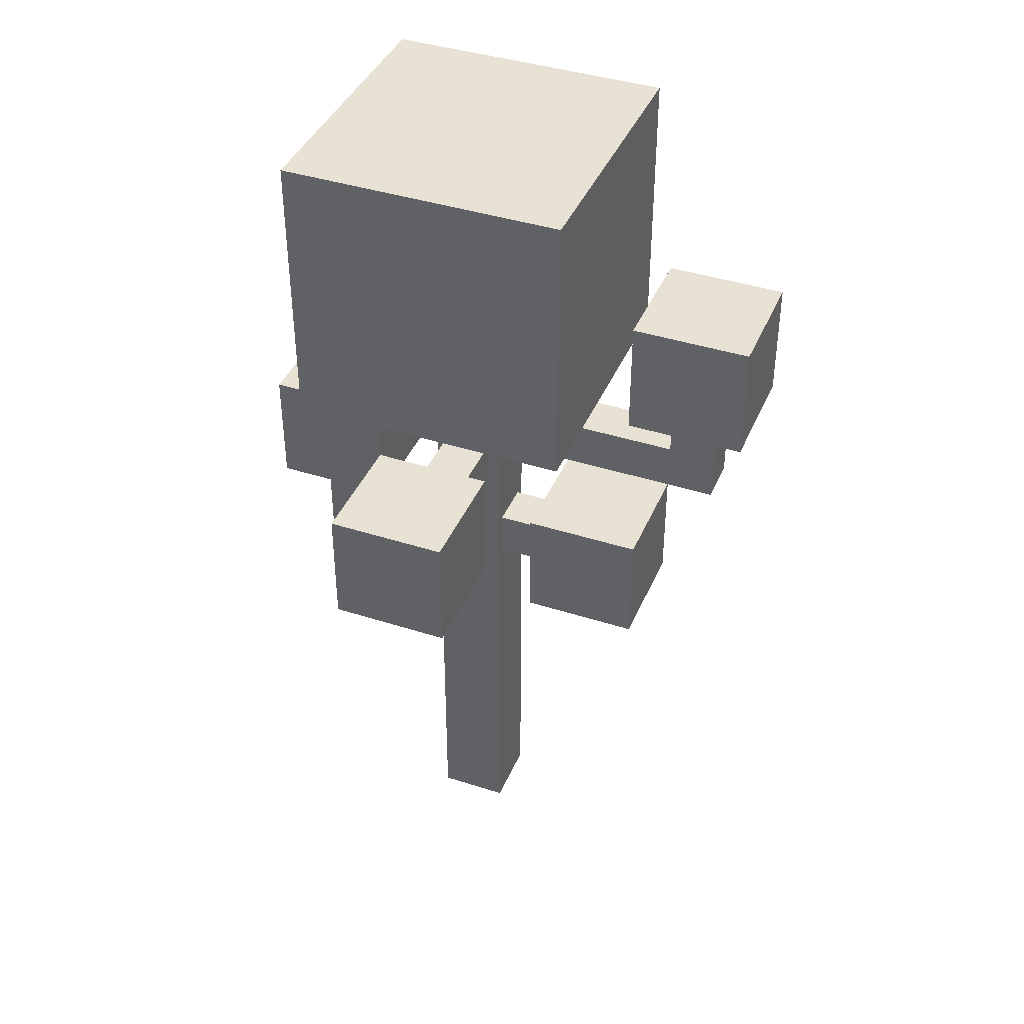
<metadata>
{"format":"obj","ext":"obj","renderer":"f3d","projection":"perspective","resolution":1024,"background":"white","views":[{"elev":40.6,"azim":-158.4,"up":"+Y"}]}
</metadata>
<code>
o Birch
v 22.8 7.1 5.7
v 22.8 7.1 4.7
v 22.8 8.1 5.7
v 22.8 8.1 4.7
v 23.1 6.3 5.4
v 23.1 6.3 5
v 23.1 6.4 5.2
v 23.1 6.4 5
v 23.1 6.6 5.2
v 23.1 6.6 5
v 23.1 7.1 5.4
v 23.1 7.1 5
v 23.7 4.7 5.7
v 23.7 4.7 4.7
v 23.7 5.7 5.7
v 23.7 5.7 4.7
v 24.2 7 6.4
v 24.2 7 4
v 24.2 9.4 6.4
v 24.2 9.4 4
v 24.9 5.6 4.1
v 24.9 5.6 3.1
v 24.9 5.8 6.9
v 24.9 5.8 5.9
v 24.9 6.6 4.1
v 24.9 6.6 3.1
v 24.9 6.8 6.9
v 24.9 6.8 5.9
v 25.1 1.6 5.5
v 25.1 1.6 4.9
v 25.1 1.7 5.2
v 25.1 1.7 5
v 25.1 1.9 5.2
v 25.1 1.9 5.1
v 25.1 1.9 5
v 25.1 1.9 4.9
v 25.1 2.1 5.1
v 25.1 2.1 4.9
v 25.1 2.8 5.1
v 25.1 2.8 4.9
v 25.1 3 5.1
v 25.1 3 4.9
v 25.1 4 5.1
v 25.1 4 4.9
v 25.1 4.2 5.1
v 25.1 4.2 4.9
v 25.1 4.3 5.5
v 25.1 4.3 5.3
v 25.1 4.5 5.5
v 25.1 4.5 5.3
v 25.1 5 5.4
v 25.1 5 5
v 25.1 5.2 5
v 25.1 5.2 4.9
v 25.1 5.3 5.5
v 25.1 5.3 5.4
v 25.1 5.4 5.4
v 25.1 5.4 5.3
v 25.1 5.4 5.1
v 25.1 5.4 5
v 25.1 5.4 4.9
v 25.1 5.5 5.5
v 25.1 5.5 5.3
v 25.1 5.7 5.1
v 25.1 5.7 4.9
v 25.1 6 5.1
v 25.1 6 4.9
v 25.1 6.3 5.4
v 25.1 6.3 5
v 25.1 6.5 5
v 25.1 6.7 5.4
v 25.1 6.7 5.2
v 25.1 6.7 5
v 25.1 7 5.5
v 25.1 7 4.9
v 25.2 5.9 4.9
v 25.2 5.9 4.1
v 25.2 6 4.9
v 25.2 6.1 5.9
v 25.2 6.1 5.5
v 25.2 6.1 4.9
v 25.2 6.1 4.7
v 25.2 6.3 4.9
v 25.2 6.3 4.7
v 25.2 6.3 4.1
v 25.2 6.5 5.9
v 25.2 6.5 5.5
v 26.2 5.6 5.7
v 26.2 5.6 4.7
v 26.2 6.6 5.7
v 26.2 6.6 4.7
v 26.5 5.2 5.4
v 26.5 5.2 5.2
v 26.5 5.2 5
v 26.5 5.3 5.2
v 26.5 5.3 5
v 26.5 5.6 5.4
v 26.5 5.6 5
v 23.5 6.7 5.4
v 23.5 6.7 5.2
v 23.5 6.7 5
v 23.5 6.9 5.4
v 23.5 6.9 5.2
v 23.5 7.1 5.4
v 23.5 7.1 5
v 23.8 7.1 5.7
v 23.8 7.1 4.7
v 23.8 8.1 5.7
v 23.8 8.1 4.7
v 24.7 4.7 5.7
v 24.7 4.7 4.7
v 24.7 5 5.4
v 24.7 5 5
v 24.7 5.4 5.4
v 24.7 5.4 5
v 24.7 5.7 5.7
v 24.7 5.7 4.7
v 25.6 5.9 4.9
v 25.6 5.9 4.1
v 25.6 6.1 5.9
v 25.6 6.1 5.5
v 25.6 6.1 4.9
v 25.6 6.1 4.8
v 25.6 6.2 5.5
v 25.6 6.3 4.9
v 25.6 6.3 4.8
v 25.6 6.3 4.1
v 25.6 6.5 5.9
v 25.6 6.5 5.5
v 25.7 1.6 5.5
v 25.7 1.6 4.9
v 25.7 1.9 5.5
v 25.7 1.9 5.3
v 25.7 2.1 5.5
v 25.7 2.1 5.4
v 25.7 2.1 5.3
v 25.7 2.1 5.2
v 25.7 2.3 5.4
v 25.7 2.3 5.2
v 25.7 3.1 5.1
v 25.7 3.1 4.9
v 25.7 3.3 5.1
v 25.7 3.3 4.9
v 25.7 4.3 5.5
v 25.7 4.3 5.3
v 25.7 4.5 5.5
v 25.7 4.5 5.3
v 25.7 4.7 5.1
v 25.7 4.7 4.9
v 25.7 4.8 5.4
v 25.7 4.8 5.2
v 25.7 4.8 5.1
v 25.7 4.8 5
v 25.7 4.9 5
v 25.7 4.9 4.9
v 25.7 5.2 5.4
v 25.7 5.2 5
v 25.7 5.4 5.5
v 25.7 5.4 5.4
v 25.7 5.6 5.5
v 25.7 5.6 5.4
v 25.7 6 5.5
v 25.7 6 5.3
v 25.7 6.1 5.1
v 25.7 6.1 4.9
v 25.7 6.2 5.5
v 25.7 6.2 5.3
v 25.7 6.4 5.1
v 25.7 6.4 4.9
v 25.7 6.8 5.5
v 25.7 6.8 5.3
v 25.7 7 5.5
v 25.7 7 5.3
v 25.7 7 4.9
v 25.9 5.6 4.1
v 25.9 5.6 3.1
v 25.9 5.8 6.9
v 25.9 5.8 5.9
v 25.9 6.6 4.1
v 25.9 6.6 3.1
v 25.9 6.8 6.9
v 25.9 6.8 5.9
v 26.6 7 6.4
v 26.6 7 4
v 26.6 9.4 6.4
v 26.6 9.4 4
v 26.9 4.8 5.4
v 26.9 4.8 5.3
v 26.9 4.8 5
v 26.9 4.9 5.4
v 26.9 4.9 5.3
v 26.9 5.6 5.4
v 26.9 5.6 5
v 27.2 5.6 5.7
v 27.2 5.6 4.7
v 27.2 6.6 5.7
v 27.2 6.6 4.7
v 24.9 5.8 6.9
v 24.9 6.8 6.9
v 25.9 5.8 6.9
v 25.9 6.8 6.9
v 24.2 7 6.4
v 24.2 9.4 6.4
v 26.6 7 6.4
v 26.6 9.4 6.4
v 22.8 7.1 5.7
v 22.8 8.1 5.7
v 23.7 4.7 5.7
v 23.7 5.7 5.7
v 23.8 7.1 5.7
v 23.8 8.1 5.7
v 24.7 4.7 5.7
v 24.7 5.7 5.7
v 26.2 5.6 5.7
v 26.2 6.6 5.7
v 27.2 5.6 5.7
v 27.2 6.6 5.7
v 25.1 1.6 5.5
v 25.1 4.3 5.5
v 25.1 4.5 5.5
v 25.1 5.3 5.5
v 25.1 5.5 5.5
v 25.1 7 5.5
v 25.2 2.7 5.5
v 25.2 2.9 5.5
v 25.2 4.3 5.5
v 25.2 4.5 5.5
v 25.2 5.3 5.5
v 25.2 5.5 5.5
v 25.2 6.1 5.5
v 25.2 6.5 5.5
v 25.3 2.4 5.5
v 25.3 2.6 5.5
v 25.3 3.7 5.5
v 25.3 3.9 5.5
v 25.4 2.7 5.5
v 25.4 2.9 5.5
v 25.5 1.9 5.5
v 25.5 2.1 5.5
v 25.5 2.4 5.5
v 25.5 2.6 5.5
v 25.5 3.7 5.5
v 25.5 3.9 5.5
v 25.5 4.3 5.5
v 25.5 4.5 5.5
v 25.5 5.4 5.5
v 25.5 5.6 5.5
v 25.5 6 5.5
v 25.5 6.1 5.5
v 25.5 6.8 5.5
v 25.5 7 5.5
v 25.6 6.1 5.5
v 25.6 6.2 5.5
v 25.6 6.5 5.5
v 25.7 1.6 5.5
v 25.7 1.9 5.5
v 25.7 2.1 5.5
v 25.7 4.3 5.5
v 25.7 4.5 5.5
v 25.7 5.4 5.5
v 25.7 5.6 5.5
v 25.7 6 5.5
v 25.7 6.2 5.5
v 25.7 6.8 5.5
v 25.7 7 5.5
v 23.1 6.3 5.4
v 23.1 7.1 5.4
v 23.2 6.3 5.4
v 23.2 6.4 5.4
v 23.3 6.7 5.4
v 23.3 6.9 5.4
v 23.4 6.3 5.4
v 23.4 6.4 5.4
v 23.5 6.7 5.4
v 23.5 6.9 5.4
v 23.5 7.1 5.4
v 23.8 6.4 5.4
v 23.8 6.6 5.4
v 24 6.4 5.4
v 24 6.6 5.4
v 24.5 6.5 5.4
v 24.5 6.7 5.4
v 24.7 5 5.4
v 24.7 5.4 5.4
v 24.7 6.5 5.4
v 24.7 6.7 5.4
v 25 5.3 5.4
v 25 5.4 5.4
v 25.1 5 5.4
v 25.1 5.3 5.4
v 25.1 5.4 5.4
v 25.1 6.3 5.4
v 25.1 6.7 5.4
v 25.7 4.8 5.4
v 25.7 5.2 5.4
v 25.9 4.8 5.4
v 25.9 5 5.4
v 26.1 4.8 5.4
v 26.1 5 5.4
v 26.5 5.2 5.4
v 26.5 5.6 5.4
v 26.7 4.8 5.4
v 26.7 4.9 5.4
v 26.9 4.8 5.4
v 26.9 4.9 5.4
v 26.9 5.6 5.4
v 24.9 5.6 4.1
v 24.9 6.6 4.1
v 25.2 5.9 4.1
v 25.2 6.3 4.1
v 25.6 5.9 4.1
v 25.6 6.3 4.1
v 25.9 5.6 4.1
v 25.9 6.6 4.1
v 24.9 5.8 5.9
v 24.9 6.8 5.9
v 25.2 6.1 5.9
v 25.2 6.5 5.9
v 25.6 6.1 5.9
v 25.6 6.5 5.9
v 25.9 5.8 5.9
v 25.9 6.8 5.9
v 23.1 6.3 5
v 23.1 6.4 5
v 23.1 6.6 5
v 23.1 7.1 5
v 23.2 6.4 5
v 23.2 6.6 5
v 23.5 6.7 5
v 23.5 7.1 5
v 23.8 6.3 5
v 23.8 6.4 5
v 23.9 6.5 5
v 23.9 6.7 5
v 24 6.3 5
v 24 6.4 5
v 24.1 6.5 5
v 24.1 6.7 5
v 24.7 5 5
v 24.7 5.4 5
v 24.9 6.5 5
v 24.9 6.7 5
v 25 5.2 5
v 25 5.4 5
v 25.1 5 5
v 25.1 5.2 5
v 25.1 5.4 5
v 25.1 6.3 5
v 25.1 6.5 5
v 25.1 6.7 5
v 25.7 4.8 5
v 25.7 4.9 5
v 25.7 5.2 5
v 25.9 4.8 5
v 25.9 4.9 5
v 26.4 5.1 5
v 26.4 5.2 5
v 26.5 5.2 5
v 26.5 5.3 5
v 26.5 5.6 5
v 26.6 5.1 5
v 26.6 5.3 5
v 26.9 4.8 5
v 26.9 5.6 5
v 25.1 1.6 4.9
v 25.1 1.9 4.9
v 25.1 2.1 4.9
v 25.1 2.8 4.9
v 25.1 3 4.9
v 25.1 4 4.9
v 25.1 4.2 4.9
v 25.1 5.2 4.9
v 25.1 5.4 4.9
v 25.1 5.7 4.9
v 25.1 6 4.9
v 25.1 7 4.9
v 25.2 2.1 4.9
v 25.2 2.3 4.9
v 25.2 3.6 4.9
v 25.2 3.8 4.9
v 25.2 5.2 4.9
v 25.2 5.4 4.9
v 25.2 5.9 4.9
v 25.2 6 4.9
v 25.2 6.1 4.9
v 25.2 6.3 4.9
v 25.3 1.9 4.9
v 25.3 2.1 4.9
v 25.3 2.8 4.9
v 25.3 3 4.9
v 25.3 4 4.9
v 25.3 4.2 4.9
v 25.4 2.1 4.9
v 25.4 2.3 4.9
v 25.4 3.6 4.9
v 25.4 3.8 4.9
v 25.4 5.7 4.9
v 25.4 5.9 4.9
v 25.4 6.3 4.9
v 25.4 6.4 4.9
v 25.5 3.1 4.9
v 25.5 3.3 4.9
v 25.5 4.7 4.9
v 25.5 4.9 4.9
v 25.6 5.9 4.9
v 25.6 6.1 4.9
v 25.6 6.3 4.9
v 25.7 1.6 4.9
v 25.7 3.1 4.9
v 25.7 3.3 4.9
v 25.7 4.7 4.9
v 25.7 4.9 4.9
v 25.7 6.1 4.9
v 25.7 6.4 4.9
v 25.7 7 4.9
v 22.8 7.1 4.7
v 22.8 8.1 4.7
v 23.7 4.7 4.7
v 23.7 5.7 4.7
v 23.8 7.1 4.7
v 23.8 8.1 4.7
v 24.7 4.7 4.7
v 24.7 5.7 4.7
v 26.2 5.6 4.7
v 26.2 6.6 4.7
v 27.2 5.6 4.7
v 27.2 6.6 4.7
v 24.2 7 4
v 24.2 9.4 4
v 26.6 7 4
v 26.6 9.4 4
v 24.9 5.6 3.1
v 24.9 6.6 3.1
v 25.9 5.6 3.1
v 25.9 6.6 3.1
v 25.1 1.6 5.5
v 25.7 1.6 5.5
v 25.1 1.6 4.9
v 25.7 1.6 4.9
v 23.7 4.7 5.7
v 24.7 4.7 5.7
v 23.7 4.7 4.7
v 24.7 4.7 4.7
v 25.7 4.8 5.4
v 25.9 4.8 5.4
v 26.1 4.8 5.4
v 26.7 4.8 5.4
v 26.9 4.8 5.4
v 26.7 4.8 5.3
v 26.9 4.8 5.3
v 25.7 4.8 5.2
v 25.9 4.8 5.2
v 26.1 4.8 5.2
v 25.7 4.8 5.1
v 25.7 4.8 5
v 25.9 4.8 5
v 26.9 4.8 5
v 24.7 5 5.4
v 25.1 5 5.4
v 24.7 5 5
v 25.1 5 5
v 26.2 5.6 5.7
v 27.2 5.6 5.7
v 26.5 5.6 5.4
v 26.9 5.6 5.4
v 26.5 5.6 5
v 26.9 5.6 5
v 26.2 5.6 4.7
v 27.2 5.6 4.7
v 24.9 5.6 4.1
v 25.9 5.6 4.1
v 24.9 5.6 3.1
v 25.9 5.6 3.1
v 24.9 5.8 6.9
v 25.9 5.8 6.9
v 24.9 5.8 5.9
v 25.9 5.8 5.9
v 25.2 5.9 4.9
v 25.4 5.9 4.9
v 25.6 5.9 4.9
v 25.2 5.9 4.1
v 25.6 5.9 4.1
v 25.2 6.1 5.9
v 25.6 6.1 5.9
v 25.2 6.1 5.5
v 25.5 6.1 5.5
v 25.6 6.1 5.5
v 23.1 6.3 5.4
v 23.2 6.3 5.4
v 23.4 6.3 5.4
v 25.1 6.3 5.4
v 23.2 6.3 5.2
v 23.4 6.3 5.2
v 23.8 6.3 5.2
v 24 6.3 5.2
v 23.1 6.3 5
v 23.8 6.3 5
v 24 6.3 5
v 25.1 6.3 5
v 24.2 7 6.4
v 26.6 7 6.4
v 25.1 7 5.5
v 25.5 7 5.5
v 25.7 7 5.5
v 25.7 7 5.3
v 25.1 7 4.9
v 25.7 7 4.9
v 24.2 7 4
v 26.6 7 4
v 22.8 7.1 5.7
v 23.8 7.1 5.7
v 23.1 7.1 5.4
v 23.5 7.1 5.4
v 23.1 7.1 5
v 23.5 7.1 5
v 22.8 7.1 4.7
v 23.8 7.1 4.7
v 25.7 5.2 5.4
v 26.5 5.2 5.4
v 26.4 5.2 5.2
v 26.5 5.2 5.2
v 25.7 5.2 5
v 26.4 5.2 5
v 26.5 5.2 5
v 24.7 5.4 5.4
v 25 5.4 5.4
v 25.1 5.4 5.4
v 25 5.4 5.3
v 25.1 5.4 5.3
v 25 5.4 5.1
v 25.1 5.4 5.1
v 24.7 5.4 5
v 25 5.4 5
v 25.1 5.4 5
v 23.7 5.7 5.7
v 24.7 5.7 5.7
v 23.7 5.7 4.7
v 24.7 5.7 4.7
v 25.2 6.3 4.9
v 25.4 6.3 4.9
v 25.6 6.3 4.9
v 25.4 6.3 4.8
v 25.6 6.3 4.8
v 25.2 6.3 4.7
v 25.4 6.3 4.7
v 25.2 6.3 4.1
v 25.6 6.3 4.1
v 25.2 6.5 5.9
v 25.6 6.5 5.9
v 25.2 6.5 5.5
v 25.6 6.5 5.5
v 26.2 6.6 5.7
v 27.2 6.6 5.7
v 26.2 6.6 4.7
v 27.2 6.6 4.7
v 24.9 6.6 4.1
v 25.9 6.6 4.1
v 24.9 6.6 3.1
v 25.9 6.6 3.1
v 23.5 6.7 5.4
v 24.5 6.7 5.4
v 24.7 6.7 5.4
v 25.1 6.7 5.4
v 23.5 6.7 5.2
v 23.9 6.7 5.2
v 24.1 6.7 5.2
v 24.5 6.7 5.2
v 24.7 6.7 5.2
v 24.9 6.7 5.2
v 25.1 6.7 5.2
v 23.5 6.7 5
v 23.9 6.7 5
v 24.1 6.7 5
v 24.9 6.7 5
v 25.1 6.7 5
v 24.9 6.8 6.9
v 25.9 6.8 6.9
v 24.9 6.8 5.9
v 25.9 6.8 5.9
v 22.8 8.1 5.7
v 23.8 8.1 5.7
v 22.8 8.1 4.7
v 23.8 8.1 4.7
v 24.2 9.4 6.4
v 26.6 9.4 6.4
v 24.2 9.4 4
v 26.6 9.4 4
f 3 2 1
f 4 2 3
f 7 6 5
f 8 6 7
f 9 7 5
f 9 8 7
f 10 8 9
f 11 9 5
f 11 10 9
f 12 10 11
f 15 14 13
f 16 14 15
f 19 18 17
f 20 18 19
f 25 22 21
f 26 22 25
f 27 24 23
f 28 24 27
f 31 30 29
f 32 30 31
f 33 31 29
f 33 32 31
f 34 32 33
f 35 30 32
f 35 32 34
f 36 30 35
f 37 34 33
f 37 35 34
f 37 36 35
f 38 36 37
f 39 37 33
f 39 38 37
f 40 38 39
f 41 39 33
f 41 40 39
f 42 40 41
f 43 41 33
f 43 42 41
f 44 42 43
f 45 43 33
f 45 44 43
f 46 44 45
f 47 33 29
f 47 45 33
f 47 46 45
f 48 46 47
f 49 48 47
f 50 46 48
f 50 48 49
f 51 50 49
f 52 46 50
f 52 50 51
f 53 46 52
f 54 46 53
f 55 51 49
f 56 51 55
f 57 56 55
f 60 54 53
f 61 54 60
f 62 57 55
f 62 58 57
f 63 59 58
f 63 58 62
f 63 61 60
f 63 60 59
f 64 63 62
f 64 61 63
f 65 61 64
f 66 64 62
f 66 65 64
f 67 65 66
f 68 66 62
f 68 67 66
f 69 67 68
f 70 67 69
f 71 68 62
f 73 67 70
f 74 72 71
f 74 73 72
f 74 71 62
f 75 67 73
f 75 73 74
f 78 77 76
f 81 77 78
f 82 77 81
f 83 82 81
f 84 77 82
f 84 82 83
f 85 77 84
f 86 80 79
f 87 80 86
f 90 89 88
f 91 89 90
f 95 93 92
f 95 94 93
f 96 94 95
f 97 95 92
f 97 96 95
f 98 96 97
f 99 100 102
f 100 101 103
f 102 100 103
f 102 103 104
f 103 101 105
f 104 103 105
f 106 107 108
f 108 107 109
f 110 111 112
f 112 111 113
f 110 112 114
f 113 111 115
f 110 114 116
f 114 115 116
f 115 111 117
f 116 115 117
f 118 119 122
f 122 119 123
f 120 121 124
f 122 123 125
f 123 119 126
f 125 123 126
f 126 119 127
f 120 124 128
f 128 124 129
f 130 131 132
f 132 131 133
f 132 133 134
f 134 133 135
f 133 131 136
f 135 133 136
f 136 131 137
f 134 135 138
f 135 136 138
f 136 137 138
f 137 131 139
f 138 137 139
f 138 139 140
f 139 131 140
f 140 131 141
f 138 140 142
f 140 141 142
f 142 141 143
f 134 138 144
f 138 142 144
f 142 143 144
f 144 143 145
f 144 145 146
f 145 143 147
f 146 145 147
f 146 147 148
f 147 143 148
f 148 143 149
f 146 148 150
f 150 148 151
f 148 149 152
f 151 148 152
f 152 149 153
f 153 149 154
f 154 149 155
f 146 150 156
f 154 155 157
f 146 156 158
f 156 157 158
f 158 157 159
f 158 159 160
f 159 157 161
f 160 159 161
f 160 161 162
f 161 157 163
f 162 161 163
f 163 157 164
f 157 155 165
f 164 157 165
f 162 163 166
f 163 164 167
f 166 163 167
f 164 165 168
f 167 164 168
f 166 167 168
f 168 165 169
f 166 168 170
f 168 169 170
f 170 169 171
f 170 171 172
f 171 169 173
f 172 171 173
f 173 169 174
f 175 176 179
f 179 176 180
f 177 178 181
f 181 178 182
f 183 184 185
f 185 184 186
f 187 188 190
f 188 189 191
f 190 188 191
f 190 191 192
f 191 189 193
f 192 191 193
f 194 195 196
f 196 195 197
f 200 199 198
f 201 199 200
f 204 203 202
f 205 203 204
f 210 207 206
f 211 207 210
f 212 209 208
f 213 209 212
f 216 215 214
f 217 215 216
f 224 219 218
f 225 219 224
f 226 220 219
f 226 219 225
f 227 221 220
f 227 220 226
f 228 222 221
f 228 221 227
f 229 223 222
f 229 222 228
f 230 223 229
f 231 223 230
f 232 224 218
f 233 224 232
f 234 228 227
f 234 226 225
f 234 227 226
f 234 229 228
f 234 230 229
f 235 230 234
f 236 224 233
f 236 225 224
f 237 234 225
f 237 225 236
f 238 232 218
f 239 232 238
f 240 233 232
f 240 232 239
f 241 236 233
f 241 233 240
f 241 237 236
f 242 235 234
f 242 237 241
f 242 234 237
f 243 230 235
f 243 235 242
f 244 230 243
f 245 230 244
f 246 230 245
f 247 230 246
f 248 230 247
f 249 230 248
f 250 223 231
f 251 223 250
f 252 249 248
f 254 250 231
f 255 238 218
f 256 239 238
f 256 238 255
f 257 242 241
f 257 239 256
f 257 241 240
f 257 240 239
f 257 243 242
f 257 244 243
f 258 245 244
f 258 244 257
f 259 246 245
f 259 245 258
f 260 247 246
f 260 246 259
f 261 248 247
f 261 247 260
f 262 252 248
f 262 248 261
f 262 253 252
f 263 254 253
f 263 253 262
f 264 250 254
f 264 254 263
f 264 251 250
f 265 251 264
f 268 267 266
f 269 267 268
f 270 267 269
f 271 267 270
f 272 269 268
f 273 270 269
f 273 269 272
f 274 271 270
f 274 270 273
f 274 273 272
f 275 267 271
f 275 271 274
f 276 267 275
f 277 274 272
f 278 274 277
f 279 277 272
f 279 278 277
f 280 274 278
f 280 278 279
f 281 280 279
f 282 274 280
f 282 280 281
f 285 281 279
f 285 282 281
f 286 282 285
f 287 284 283
f 288 284 287
f 289 287 283
f 290 288 287
f 290 287 289
f 291 288 290
f 292 279 272
f 292 285 279
f 292 286 285
f 293 286 292
f 296 295 294
f 297 295 296
f 298 297 296
f 299 295 297
f 299 297 298
f 300 299 298
f 300 295 299
f 302 300 298
f 302 301 300
f 303 301 302
f 304 303 302
f 305 301 303
f 305 303 304
f 306 301 305
f 309 308 307
f 310 308 309
f 311 309 307
f 312 308 310
f 313 311 307
f 313 312 311
f 314 308 312
f 314 312 313
f 315 316 317
f 317 316 318
f 315 317 319
f 318 316 320
f 315 319 321
f 319 320 321
f 320 316 322
f 321 320 322
f 323 324 327
f 324 325 327
f 325 326 328
f 327 325 328
f 327 328 329
f 328 326 329
f 329 326 330
f 323 327 331
f 327 329 331
f 331 329 332
f 332 329 333
f 333 329 334
f 331 332 335
f 332 333 336
f 335 332 336
f 333 334 337
f 336 333 337
f 335 336 337
f 337 334 338
f 335 337 341
f 337 338 341
f 341 338 342
f 339 340 343
f 343 340 344
f 339 343 345
f 343 344 346
f 345 343 346
f 346 344 347
f 335 341 348
f 341 342 349
f 348 341 349
f 349 342 350
f 351 352 354
f 352 353 355
f 354 352 355
f 354 355 356
f 355 353 356
f 356 353 357
f 356 357 358
f 354 356 361
f 356 358 361
f 358 359 361
f 359 360 362
f 361 359 362
f 354 361 363
f 361 362 363
f 362 360 364
f 363 362 364
f 366 367 377
f 367 368 377
f 377 368 378
f 369 370 379
f 379 370 380
f 371 372 381
f 372 373 381
f 373 374 382
f 381 373 382
f 374 375 383
f 375 376 384
f 383 375 384
f 384 376 385
f 385 376 386
f 365 366 387
f 366 377 387
f 377 378 387
f 387 378 388
f 368 369 389
f 378 368 389
f 369 379 390
f 389 369 390
f 370 371 391
f 380 370 391
f 371 381 392
f 391 371 392
f 381 382 392
f 388 378 393
f 387 388 393
f 389 390 394
f 393 378 394
f 378 389 394
f 390 379 395
f 394 390 395
f 379 380 395
f 391 392 396
f 395 380 396
f 380 391 396
f 374 383 397
f 396 392 397
f 382 374 397
f 392 382 397
f 397 383 398
f 386 376 399
f 399 376 400
f 397 398 401
f 395 396 401
f 394 395 401
f 393 394 401
f 396 397 401
f 401 398 402
f 402 398 403
f 403 398 404
f 404 398 405
f 399 400 407
f 365 387 408
f 387 393 408
f 393 401 408
f 401 402 409
f 408 401 409
f 402 403 410
f 409 402 410
f 403 404 411
f 410 403 411
f 405 406 412
f 411 404 412
f 404 405 412
f 406 407 413
f 412 406 413
f 400 376 414
f 413 407 414
f 407 400 414
f 414 376 415
f 416 417 420
f 420 417 421
f 418 419 422
f 422 419 423
f 424 425 426
f 426 425 427
f 428 429 430
f 430 429 431
f 432 433 434
f 434 433 435
f 438 437 436
f 439 437 438
f 442 441 440
f 443 441 442
f 449 447 446
f 449 448 447
f 450 448 449
f 451 445 444
f 452 446 445
f 452 445 451
f 453 449 446
f 453 446 452
f 453 450 449
f 454 452 451
f 455 452 454
f 456 453 452
f 456 452 455
f 457 450 453
f 457 453 456
f 460 459 458
f 461 459 460
f 464 463 462
f 465 463 464
f 466 464 462
f 467 463 465
f 468 466 462
f 468 467 466
f 469 463 467
f 469 467 468
f 472 471 470
f 473 471 472
f 476 475 474
f 477 475 476
f 481 479 478
f 481 480 479
f 482 480 481
f 485 484 483
f 486 484 485
f 487 484 486
f 492 489 488
f 492 490 489
f 493 491 490
f 493 490 492
f 494 491 493
f 495 491 494
f 496 492 488
f 496 493 492
f 496 494 493
f 497 495 494
f 497 494 496
f 498 491 495
f 498 495 497
f 499 491 498
f 502 501 500
f 503 501 502
f 504 501 503
f 505 501 504
f 506 502 500
f 507 501 505
f 508 506 500
f 508 507 506
f 509 501 507
f 509 507 508
f 512 511 510
f 513 511 512
f 514 512 510
f 515 511 513
f 516 514 510
f 516 515 514
f 517 511 515
f 517 515 516
f 518 519 520
f 520 519 521
f 518 520 522
f 520 521 523
f 522 520 523
f 523 521 524
f 525 526 528
f 526 527 528
f 528 527 529
f 525 528 530
f 528 529 530
f 530 529 531
f 525 530 532
f 530 531 533
f 532 530 533
f 533 531 534
f 535 536 537
f 537 536 538
f 539 540 542
f 540 541 542
f 542 541 543
f 539 542 544
f 542 543 545
f 544 542 545
f 544 545 546
f 545 543 547
f 546 545 547
f 548 549 550
f 550 549 551
f 552 553 554
f 554 553 555
f 556 557 558
f 558 557 559
f 560 561 564
f 564 561 565
f 565 561 566
f 561 562 567
f 566 561 567
f 562 563 568
f 567 562 568
f 568 563 569
f 569 563 570
f 564 565 571
f 565 566 572
f 571 565 572
f 566 567 573
f 572 566 573
f 567 568 573
f 568 569 573
f 569 570 574
f 573 569 574
f 574 570 575
f 576 577 578
f 578 577 579
f 580 581 582
f 582 581 583
f 584 585 586
f 586 585 587

</code>
